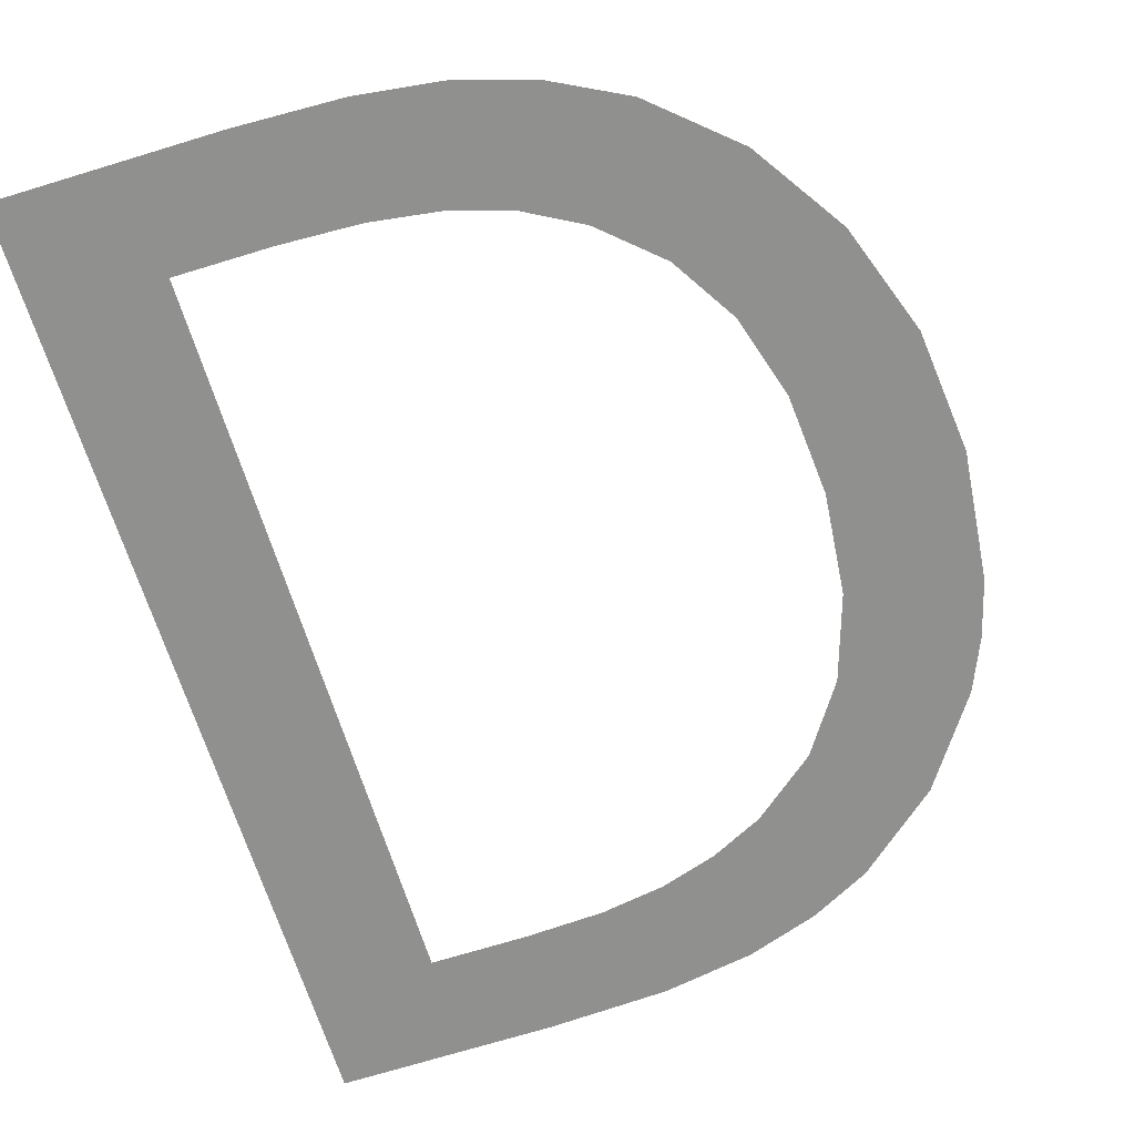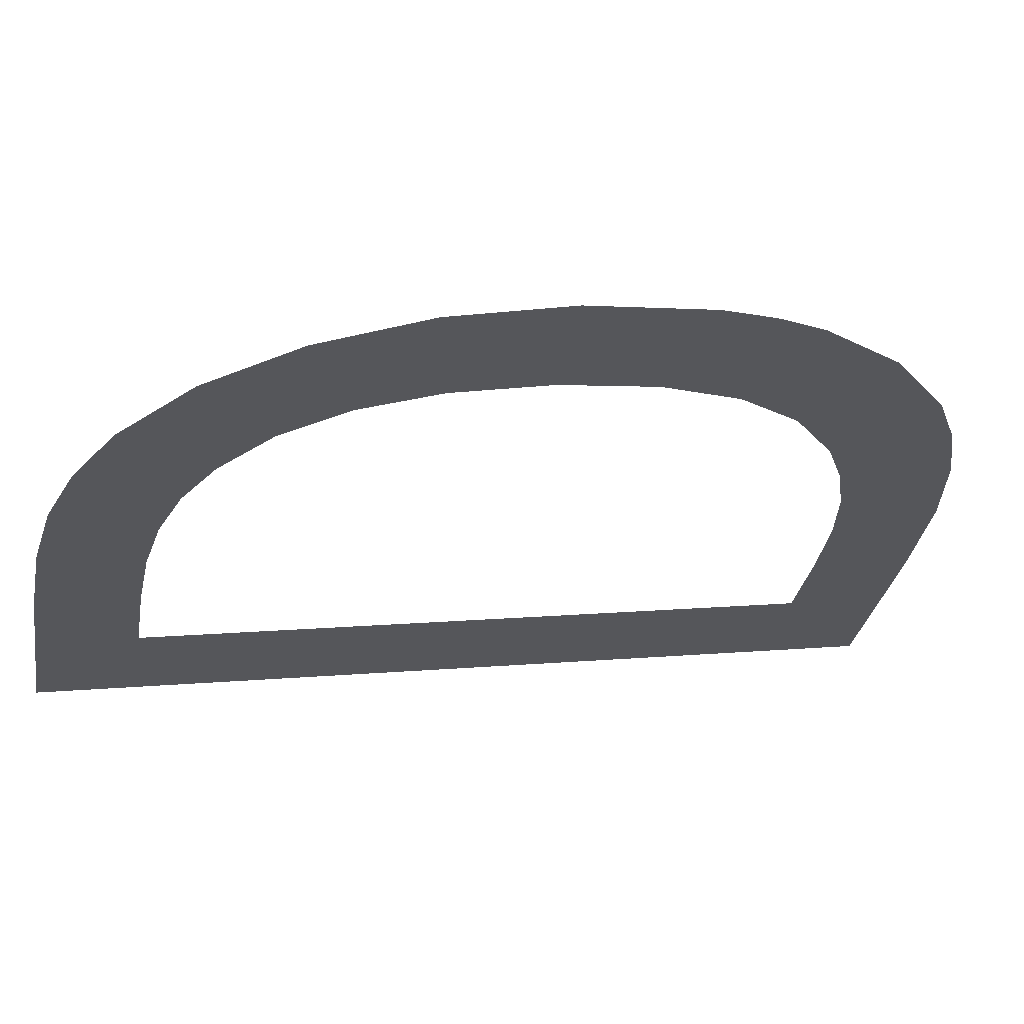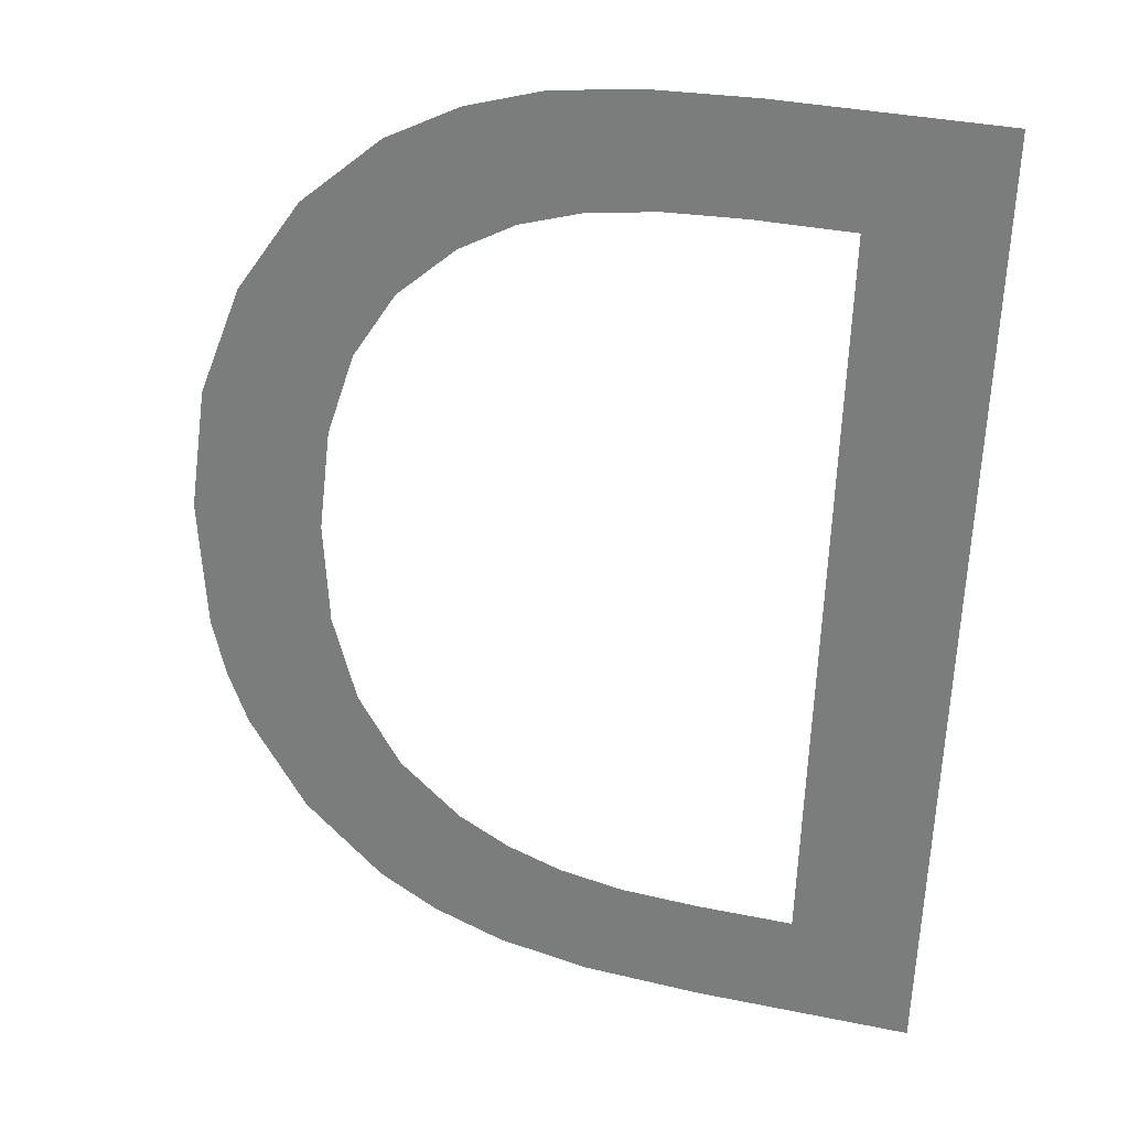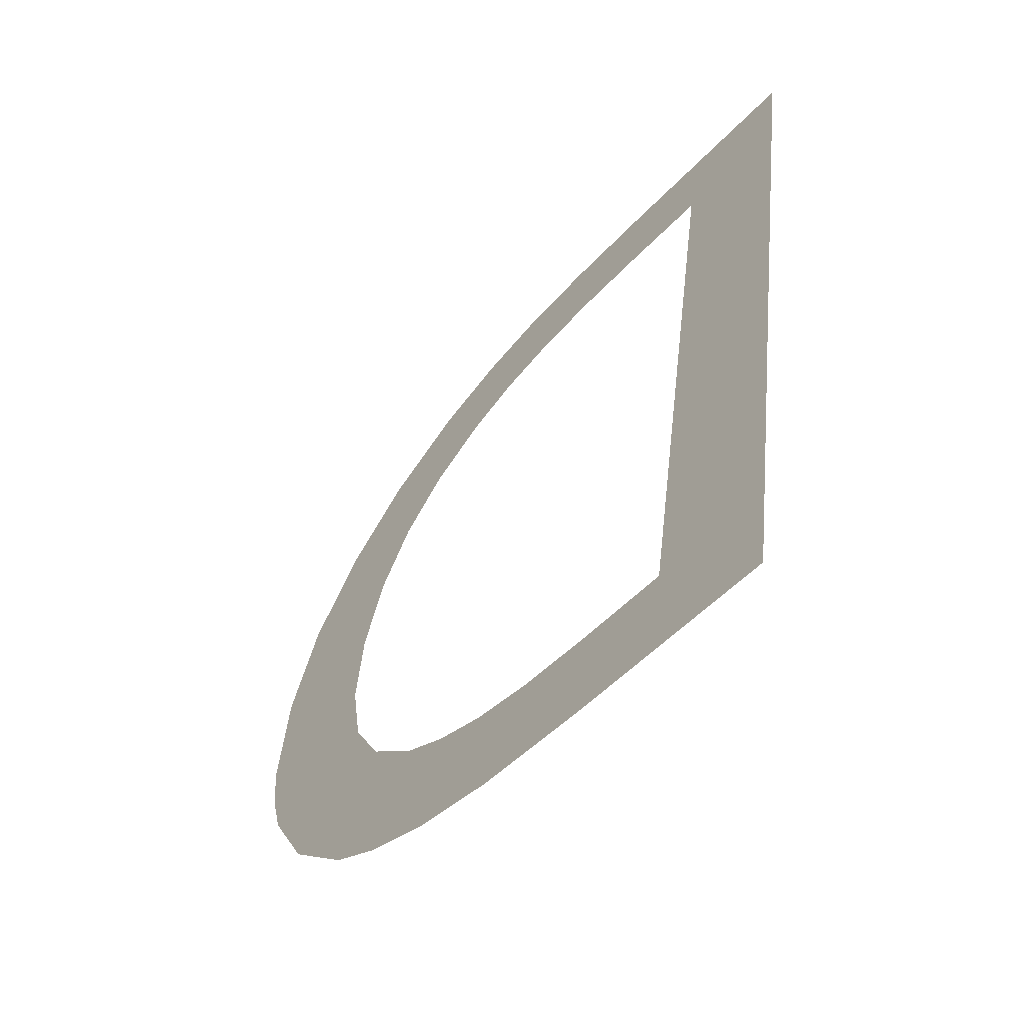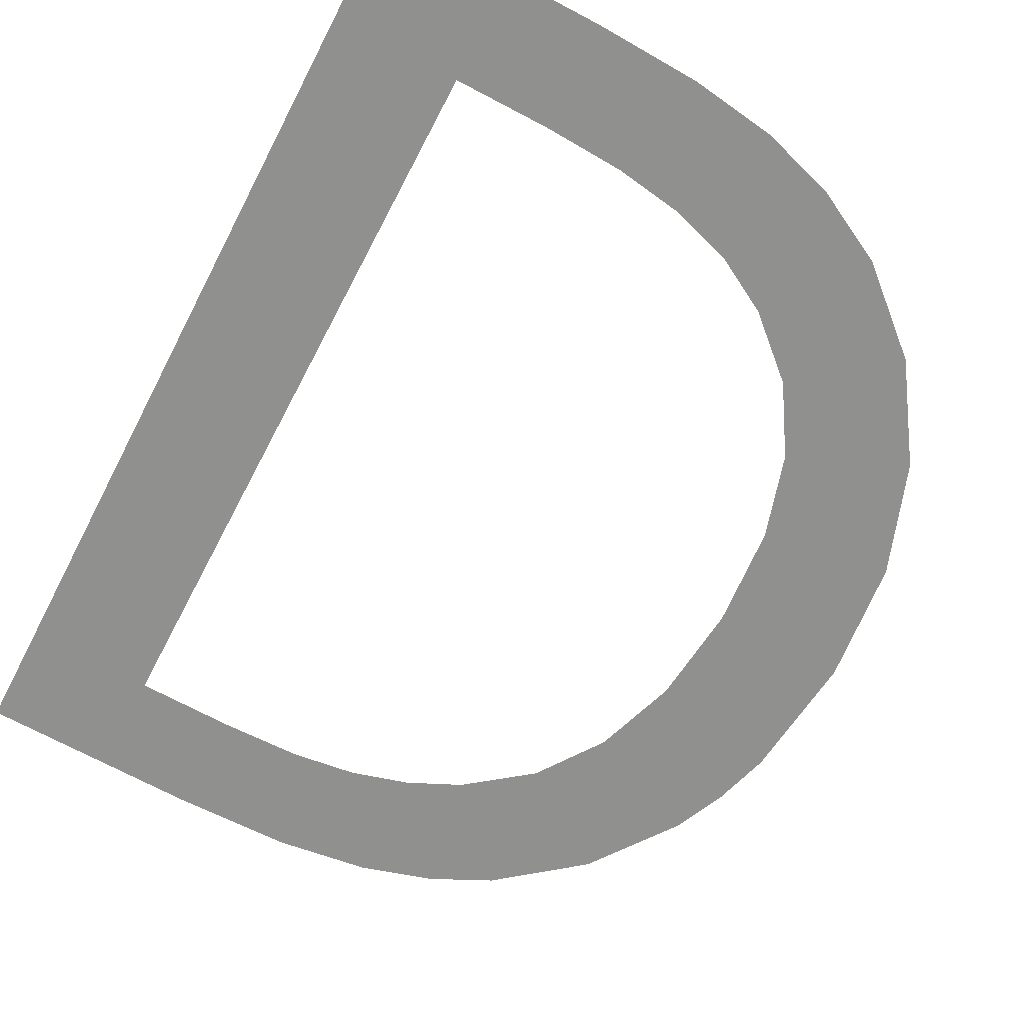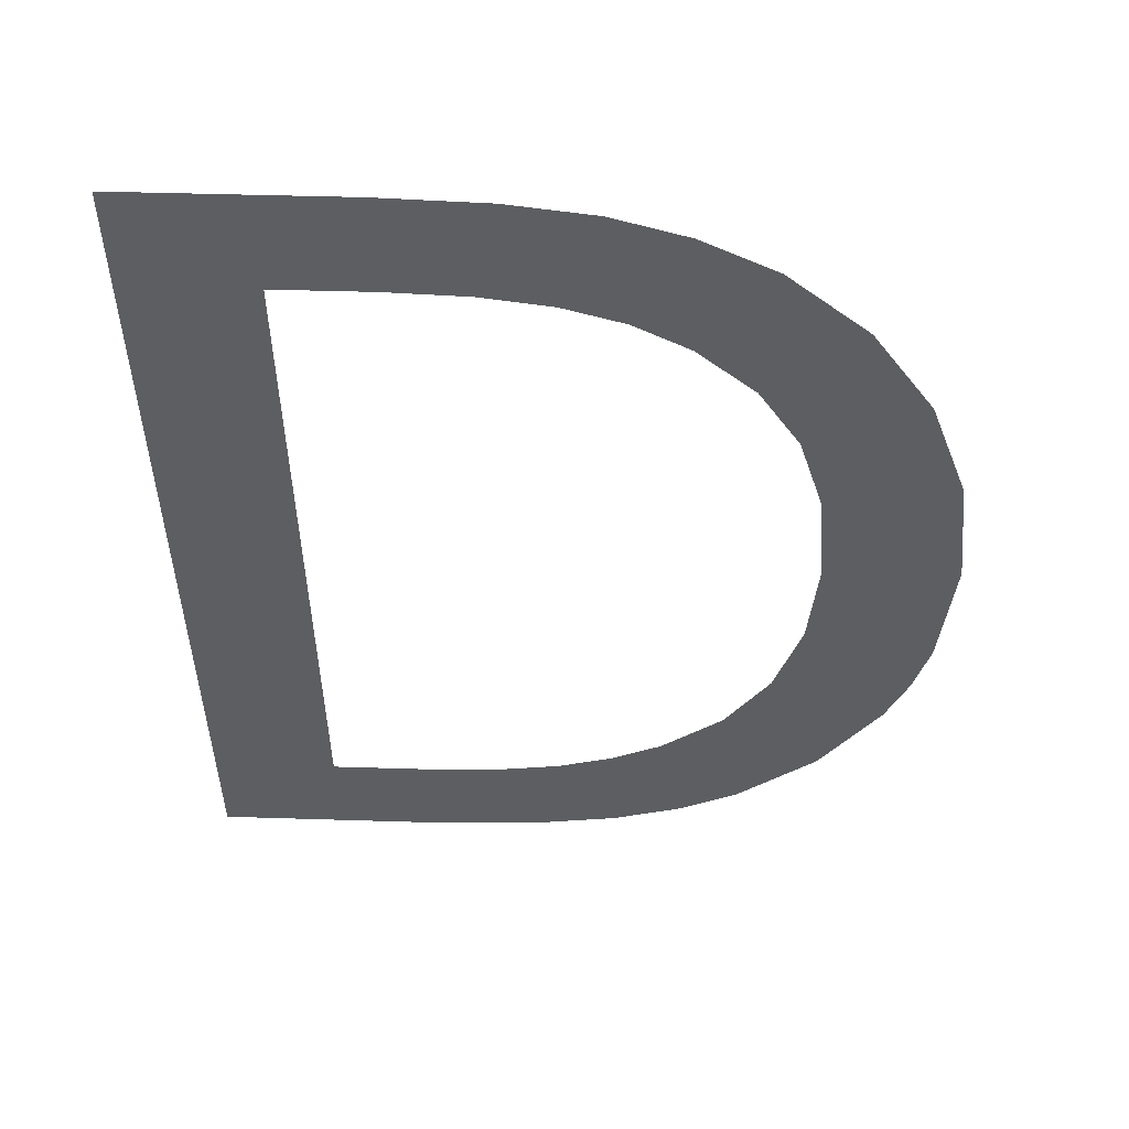
<metadata>
{"format":"obj","ext":"obj","renderer":"f3d","projection":"perspective","resolution":1024,"background":"white","views":[{"elev":-73.1,"azim":16.8,"up":"+Y"},{"elev":-29.1,"azim":80.5,"up":"+Y"},{"elev":36.7,"azim":-165.2,"up":"+Z"},{"elev":-51.4,"azim":-131.4,"up":"+Z"},{"elev":-73.2,"azim":-27.6,"up":"+Y"},{"elev":44.7,"azim":2.1,"up":"+Z"}]}
</metadata>
<code>
o mesh436/mesh436-geometry#mesh436-geometry
v -0.2367 -0.1799 0.6749
v -0.2359 -0.18 0.6756
v -0.2367 -0.1808 0.6813
v -0.2353 -0.1799 0.6749
v -0.2359 -0.1807 0.6806
v -0.2352 -0.18 0.6756
v -0.2352 -0.1808 0.6813
v -0.2344 -0.1799 0.6749
v -0.2352 -0.1807 0.6806
v -0.2347 -0.18 0.6756
v -0.2345 -0.1808 0.6813
v -0.2342 -0.18 0.6757
v -0.2347 -0.1807 0.6806
v -0.2338 -0.1799 0.675
v -0.2342 -0.1807 0.6805
v -0.2339 -0.18 0.6758
v -0.2339 -0.1808 0.6812
v -0.2335 -0.18 0.676
v -0.2338 -0.1806 0.6804
v -0.2333 -0.1799 0.6752
v -0.2334 -0.1807 0.6811
v -0.2331 -0.1801 0.6764
v -0.2334 -0.1806 0.6802
v -0.2329 -0.1799 0.6754
v -0.2329 -0.1807 0.6808
v -0.2328 -0.1801 0.6768
v -0.233 -0.1806 0.6798
v -0.2324 -0.18 0.6759
v -0.2327 -0.1805 0.6793
v -0.2326 -0.1802 0.6774
v -0.2324 -0.1806 0.6803
v -0.2325 -0.1803 0.6781
v -0.2326 -0.1804 0.6788
v -0.232 -0.1805 0.6797
v -0.232 -0.1801 0.6765
v -0.2317 -0.1804 0.6789
v -0.2318 -0.1801 0.6768
v -0.2317 -0.1802 0.6772
v -0.2316 -0.1803 0.6781
f 1 2 3
f 2 1 4
f 3 2 1
f 4 1 2
f 5 3 2
f 2 3 5
f 2 4 6
f 6 4 2
f 3 5 7
f 7 5 3
f 6 4 8
f 8 4 6
f 7 5 9
f 9 5 7
f 6 8 10
f 10 8 6
f 7 9 11
f 11 9 7
f 10 8 12
f 12 8 10
f 11 9 13
f 13 9 11
f 12 8 14
f 14 8 12
f 11 13 15
f 15 13 11
f 12 14 16
f 16 14 12
f 11 15 17
f 17 15 11
f 16 14 18
f 18 14 16
f 17 15 19
f 19 15 17
f 18 14 20
f 20 14 18
f 17 19 21
f 21 19 17
f 18 20 22
f 22 20 18
f 21 19 23
f 23 19 21
f 22 20 24
f 24 20 22
f 21 23 25
f 25 23 21
f 22 24 26
f 26 24 22
f 25 23 27
f 27 23 25
f 26 24 28
f 28 24 26
f 25 27 29
f 29 27 25
f 26 28 30
f 30 28 26
f 25 29 31
f 31 29 25
f 30 28 32
f 32 28 30
f 31 29 33
f 33 29 31
f 32 28 31
f 31 28 32
f 31 33 32
f 32 33 31
f 31 28 34
f 34 28 31
f 34 28 35
f 35 28 34
f 34 35 36
f 36 35 34
f 36 35 37
f 37 35 36
f 36 37 38
f 38 37 36
f 36 38 39
f 39 38 36

</code>
